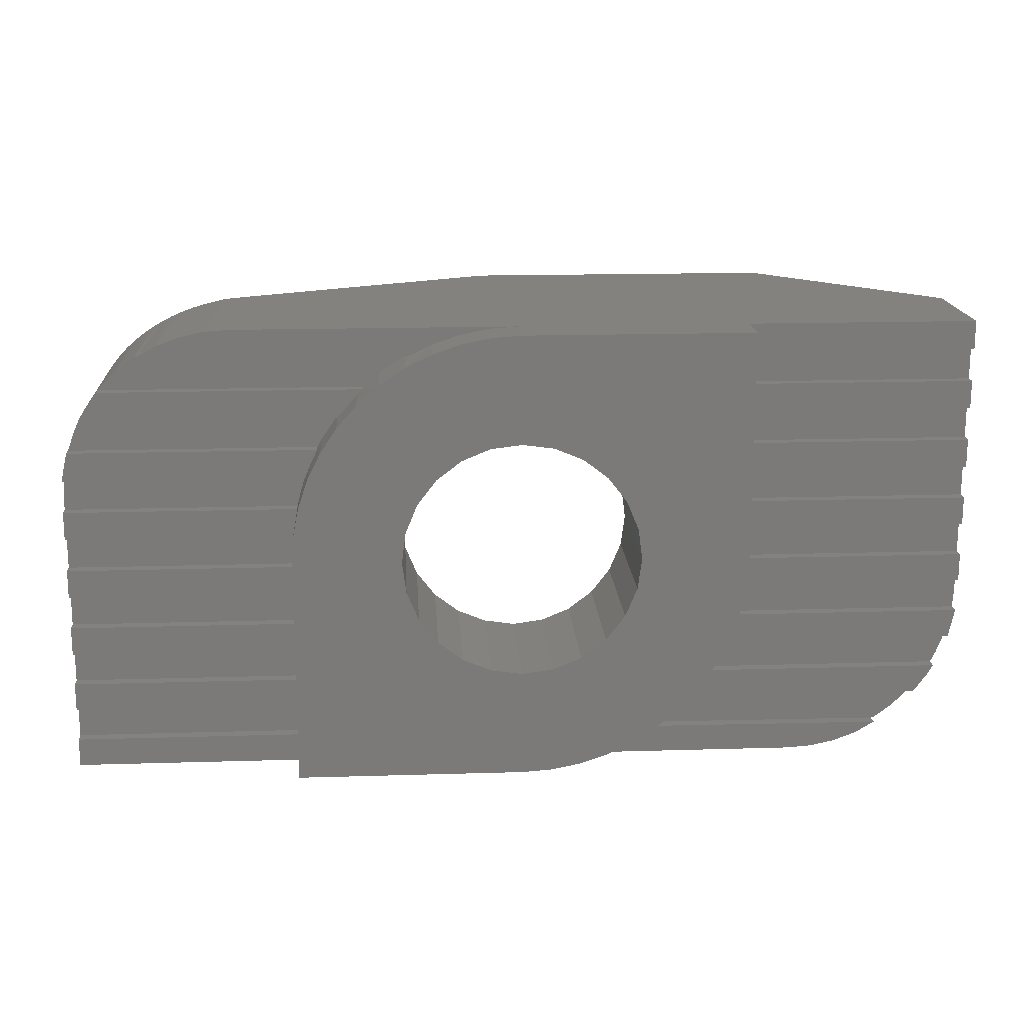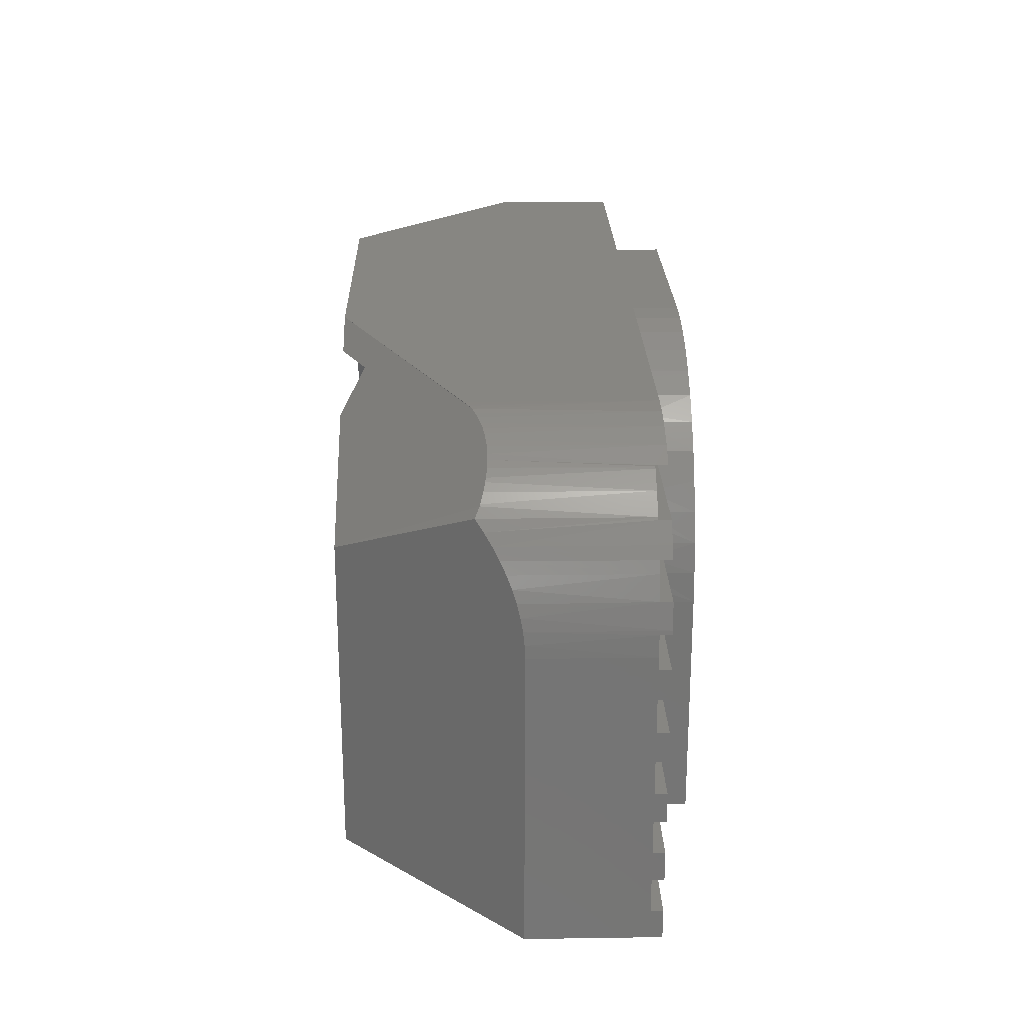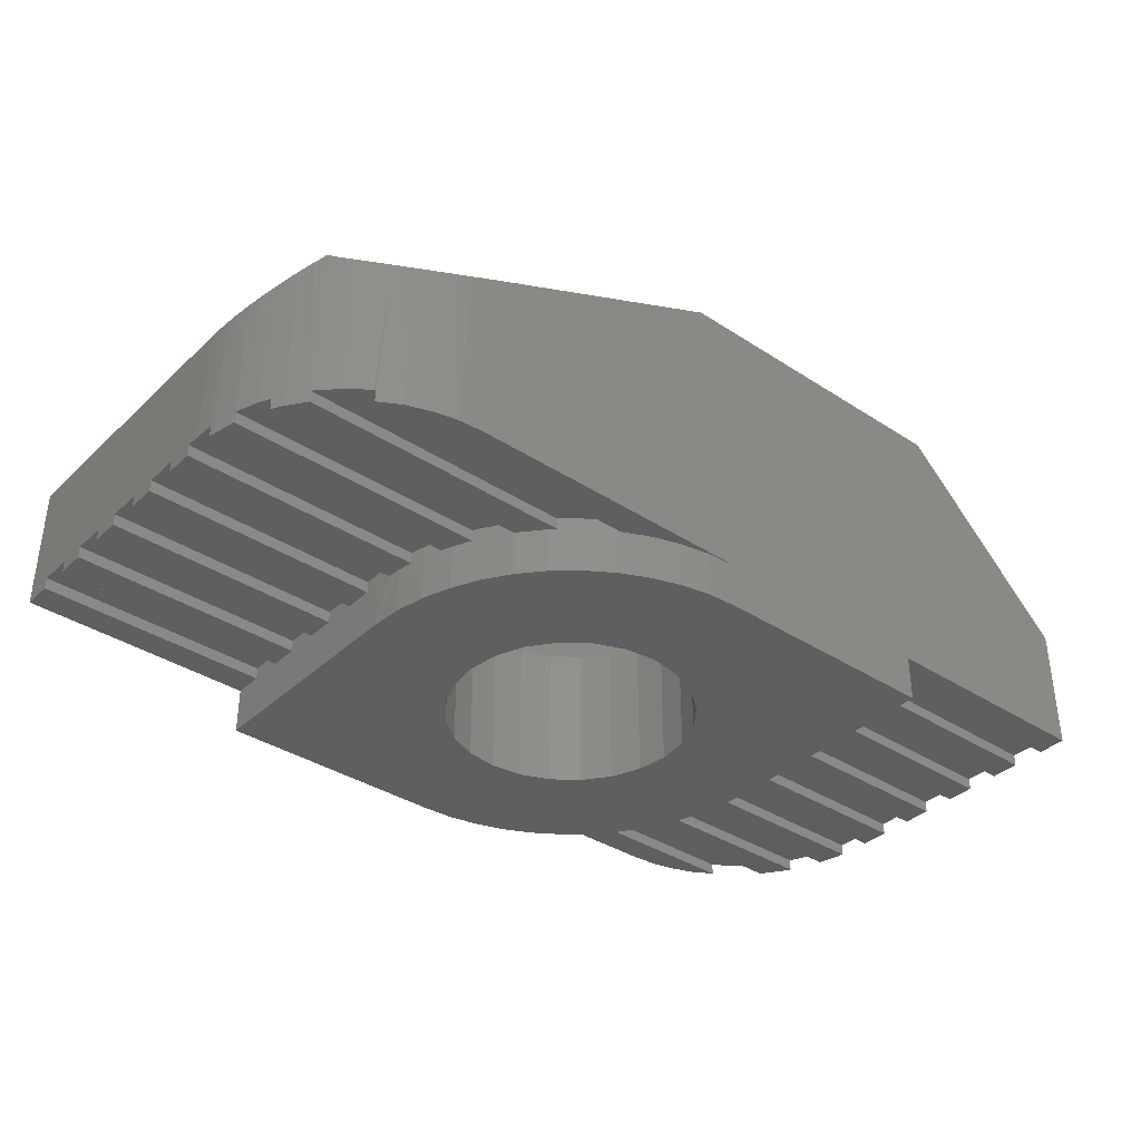
<metadata>
{"format":"stl","ext":"stl","renderer":"f3d","projection":"perspective","resolution":1024,"background":"white","views":[{"elev":16.7,"azim":-3.5,"up":"+Z"},{"elev":22.9,"azim":-91.4,"up":"+Z"},{"elev":-36.9,"azim":140.0,"up":"+Y"}]}
</metadata>
<code>
# stl→obj: 332 verts, 664 faces
v -18.98 -19.8 6.429
v -22.98 -20 6.429
v -22.98 -19.8 6.429
v -18.98 -20 6.429
v -22.98 -19.8 4.786
v -22.98 -20 5.357
v -22.98 -20 4.786
v -22.98 -19.8 5.357
v -22.98 -19.8 5.857
v -22.98 -20 5.857
v -22.98 -19.8 6.929
v -22.98 -20 7.5
v -22.98 -20 6.929
v -22.98 -19.8 7.5
v -22.98 -20 4.286
v -22.98 -20 8
v -22.98 -20.8 8
v -22.98 -20.8 4
v -22.98 -19.8 4
v -22.98 -19.8 4.286
v -18.98 -20 6.929
v -27.52 -20.8 1.976
v -26.98 -18.2 1.896
v -27.52 -18.2 1.976
v -26.98 -20.8 1.896
v -28.03 -20.8 2.186
v -28.03 -18.2 2.186
v -28.46 -20.8 2.519
v -28.46 -18.2 2.519
v -28.79 -18.2 2.954
v -28.79 -20.8 2.954
v -29 -18.2 3.461
v -29 -20.8 3.461
v -29.08 -18.2 4.004
v -29.08 -20.8 4.004
v -29 -18.2 4.548
v -29 -20.8 4.548
v -28.79 -20.8 5.054
v -28.79 -18.2 5.054
v -28.46 -20.8 5.489
v -28.46 -18.2 5.489
v -28.03 -18.2 5.823
v -28.03 -20.8 5.823
v -27.52 -18.2 6.033
v -27.52 -20.8 6.033
v -26.98 -18.2 6.096
v -26.98 -20.8 6.096
v -33.36 -17.27 7.659
v -33.47 -17.27 7.601
v -33.56 -19.8 7.527
v -33.22 -20 7.729
v -29.05 -18.2 0.4
v -26.98 -14.8 0.4
v -29.05 -14.8 0.4
v -26.98 -18.2 0.4
v -24.9 -18.2 0.4
v -25.8 -14.8 0.4
v -24.9 -15.22 0.4
v -31.98 -14.8 -1.636e-13
v -26.54 -14.8 0
v -31.13 -14.8 4
v -31.98 -14.8 5.524
v -30.09 -14.8 2.2
v -29.47 -14.8 6.886
v -32.28 -17.05 7.994
v -29.05 -15.22 7.6
v -28.15 -14.8 7.6
v -27.41 -14.8 8
v -32.16 -17 7.998
v -32.1 -16.97 7.999
v -31.98 -16.91 8
v -20.38 -20 0.4764
v -20.39 -19.8 0.4735
v -25.04 -19.8 0.5
v -31.13 -18.2 4
v -29.05 -18.2 7.6
v -30.09 -18.2 2.2
v -18.98 -17.8 3
v -18.98 -19.8 3.214
v -18.98 -19.8 3
v -18.98 -19.8 3.714
v -18.98 -19.8 4.286
v -18.98 -19.8 4.786
v -18.98 -19.8 5.357
v -18.98 -19.8 5.857
v -18.98 -19.8 6.929
v -18.98 -19.8 7.5
v -18.98 -20 8
v -18.98 -20 7.5
v -18.98 -17.8 8
v -18.98 -20 5.857
v -18.98 -20 5.357
v -18.98 -20 4.786
v -18.98 -20 4.286
v -18.98 -20 3.714
v -18.98 -20 3.214
v -18.98 -17.79 2.786
v -26.45 -20 0.03422
v -25.94 -20.8 0.1363
v -26.45 -20.8 0.03422
v -25.94 -20 0.1363
v -19.57 -17.2 1.202
v -19.45 -17.32 1.378
v -19.68 -19.8 1.071
v -20.01 -19.8 0.7328
v -20.14 -17.23 0.625
v -20.01 -17.2 0.7328
v -25.44 -20.8 0.3045
v -25.44 -20 0.3045
v -26.98 -20.8 0
v -26.98 -20 0
v -19.01 -20 2.573
v -23.43 -20 2.143
v -19.1 -20 2.143
v -23.28 -20 2.469
v -23.21 -20 2.643
v -19 -20 2.643
v -19.34 -17.43 1.562
v -19.25 -19.8 1.754
v -19.34 -19.8 1.571
v -19.34 -20 1.571
v -19.45 -20 1.378
v -19.87 -17.15 0.8669
v -19.71 -19.8 1.035
v -19.84 -17.14 0.8908
v -19.1 -19.8 2.143
v -26.98 -18.2 7.6
v -25.93 -18.2 2.177
v -22.82 -18.2 4
v -26.43 -18.2 1.967
v -25.49 -18.2 2.511
v -25.16 -18.2 2.946
v -24.95 -18.2 3.452
v -24.88 -18.2 3.996
v -24.95 -18.2 4.539
v -23.86 -18.2 5.8
v -25.16 -18.2 5.046
v -25.49 -18.2 5.481
v -25.93 -18.2 5.814
v -24.9 -18.2 7.6
v -26.43 -18.2 6.024
v -34.11 -17.14 7.109
v -34.24 -17.07 6.965
v -34.08 -17.15 7.133
v -33.94 -17.2 7.267
v -33.81 -17.23 7.375
v -33.74 -17.24 7.421
v -33.6 -17.26 7.524
v -33.22 -17.26 7.729
v -33.08 -17.25 7.786
v -32.96 -17.23 7.833
v -32.82 -17.21 7.878
v -32.69 -17.18 7.911
v -32.4 -17.09 7.969
v -32.53 -17.13 7.946
v -33.63 -19.8 7.5
v -33.6 -19.8 7.524
v -32.82 -20 7.878
v -33.94 -19.8 7.267
v -34.24 -19.8 6.965
v -34.97 -17.79 5.214
v -34.98 -17.8 -1.636e-13
v -34.98 -17.8 5
v -34.94 -17.77 5.427
v -34.91 -17.73 5.638
v -34.85 -17.68 5.845
v -34.79 -17.61 6.048
v -34.7 -17.53 6.246
v -34.61 -17.43 6.438
v -34.5 -17.32 6.622
v -34.38 -17.2 6.798
v -32.4 -20 7.969
v -33.57 -20 7.524
v -29.41 -19.8 7.173
v -34.27 -19.8 6.929
v -29.7 -19.8 6.929
v -28.98 -19.8 7.464
v -28.91 -19.8 7.5
v -31.98 -20 8
v -19.25 -17.53 1.754
v -19.16 -17.61 1.952
v -20.99 -17.23 0.1666
v -20.73 -20 0.2711
v -21.13 -20 0.1215
v -20.87 -17.25 0.2142
v -23.8 -19.8 1.571
v -23.8 -20 1.571
v -19.01 -17.77 2.573
v -19 -19.8 2.643
v -23.05 -20 3.214
v -23.05 -19.8 3.214
v -23.51 -19.8 2
v -23.43 -19.8 2.143
v -24.98 -19.8 0.5359
v -24.54 -20.8 0.8266
v -24.98 -20.8 0.5359
v -24.54 -19.8 0.8266
v -29.8 -20 6.828
v -30.15 -20.8 6.435
v -29.8 -20.8 6.828
v -30.15 -20 6.429
v -30.44 -20.8 6
v -30.44 -19.8 6
v -30.15 -19.8 6.429
v -34.94 -20 5.427
v -34.85 -19.8 5.857
v -34.85 -20 5.857
v -23.51 -20.8 2
v -23.8 -20.8 1.565
v -26.43 -20.8 1.967
v -25.93 -20.8 2.177
v -23.28 -20.8 2.469
v -25.49 -20.8 2.511
v -23.11 -20.8 2.965
v -25.16 -20.8 2.946
v -24.95 -20.8 3.452
v -23.01 -20.8 3.478
v -24.88 -20.8 3.996
v -24.95 -20.8 4.539
v -25.16 -20.8 5.046
v -25.49 -20.8 5.481
v -25.93 -20.8 5.814
v -26.43 -20.8 6.024
v -29.41 -20.8 7.173
v -28.98 -20.8 7.464
v -28.51 -20.8 7.696
v -28.01 -20.8 7.864
v -27.5 -20.8 7.966
v -26.98 -20.8 8
v -30.98 -20.8 4
v -30.98 -20.8 -1.636e-13
v -24.15 -20.8 1.172
v -30.94 -20.8 4.522
v -30.84 -20.8 5.035
v -30.67 -20.8 5.531
v -24.25 -20 1.071
v -24.25 -19.8 1.071
v -34.7 -19.8 6.246
v -34.95 -19.8 5.357
v -34.98 -19.8 5
v -19.68 -20 1.071
v -24.15 -20 1.172
v -19.71 -17.07 1.035
v -30.84 -19.8 5.035
v -34.98 -19.8 4.786
v -30.9 -19.8 4.786
v -30.74 -19.8 5.357
v -34.5 -20 6.622
v -34.27 -20 6.929
v -34.61 -19.8 6.429
v -25.04 -20 0.5
v -34.95 -20 5.357
v -30.9 -20 4.786
v -23.21 -19.8 2.643
v -30.52 -20 5.857
v -29.7 -20 6.929
v -21.85 -16.97 0.00116
v -21.98 -20 0
v -21.98 -16.91 0
v -30.94 -20 4.522
v -34.98 -20 4.286
v -30.96 -20 4.286
v -34.98 -20 4.786
v -30.67 -20 5.531
v -30.96 -19.8 4.286
v -34.98 -19.8 4.286
v -30.98 -19.8 2.143
v -34.98 -19.8 1.571
v -30.98 -19.8 1.571
v -34.98 -19.8 2.143
v -30.52 -19.8 5.857
v -30.74 -20 5.357
v -26.98 -20 8
v -21.98 -14.8 8
v -21.42 -17.13 0.05444
v -21.55 -20 0.03054
v -21.55 -17.09 0.03054
v -30.98 -19.8 4
v -30.98 -20 3.714
v -34.98 -19.8 3.714
v -34.98 -20 3.714
v -30.98 -19.8 3.714
v -30.98 -19.8 3.214
v -34.98 -19.8 2.643
v -30.98 -19.8 2.643
v -34.98 -19.8 3.214
v -34.98 -20 3.214
v -30.98 -20 3.214
v -28.51 -20 7.696
v -28.91 -20 7.5
v -28.01 -20 7.864
v -27.5 -20 7.966
v -30.98 -19.8 1.071
v -34.98 -19.8 0.5
v -30.98 -19.8 0.5
v -34.98 -19.8 1.071
v -34.61 -20 6.429
v -34.98 -20 -1.636e-13
v -30.98 -20 -1.636e-13
v -30.98 -20 2.643
v -34.98 -20 2.643
v -34.98 -20 2.143
v -30.98 -20 2.143
v -34.98 -20 1.071
v -30.98 -20 1.071
v -30.98 -20 0.5
v -34.98 -20 0.5
v -34.98 -20 1.571
v -30.98 -20 1.571
v -20.59 -17.27 0.3407
v -20.48 -17.27 0.3986
v -21.79 -17 0.002083
v -21.67 -17.05 0.006458
v -21.98 -14.8 2.476
v -24.48 -14.8 1.114
v -24.9 -14.8 7.6
v -26.98 -14.8 7.6
v -22.82 -14.8 4
v -23.86 -14.8 5.8
v -20.21 -17.24 0.5786
v -20.32 -19.8 0.5
v -20.35 -17.26 0.4762
v -20.35 -19.8 0.4762
v -21.26 -17.18 0.08872
v -21.13 -17.21 0.1215
v -23.01 -20 3.478
v -19.04 -17.73 2.362
v -22.99 -20 3.714
v -22.99 -19.8 3.714
v -19.1 -17.68 2.155
v -20.73 -17.26 0.2711
v -23.11 -19.8 2.965
f 1 2 3
f 2 1 4
f 5 6 7
f 6 5 8
f 9 2 10
f 2 9 3
f 11 12 13
f 12 11 14
f 15 16 17
f 16 15 7
f 16 7 6
f 16 6 10
f 16 10 2
f 16 2 13
f 16 13 12
f 18 15 17
f 15 18 19
f 15 19 20
f 21 2 4
f 2 21 13
f 22 23 24
f 23 22 25
f 26 24 27
f 24 26 22
f 28 27 29
f 27 28 26
f 28 30 31
f 30 28 29
f 31 32 33
f 32 31 30
f 33 34 35
f 34 33 32
f 35 36 37
f 36 35 34
f 36 38 37
f 38 36 39
f 39 40 38
f 40 39 41
f 42 40 41
f 40 42 43
f 44 43 42
f 43 44 45
f 46 45 44
f 45 46 47
f 48 49 50
f 51 48 50
f 52 53 54
f 53 52 55
f 53 55 56
f 53 56 57
f 57 56 58
f 59 54 60
f 54 59 61
f 61 59 62
f 60 54 53
f 54 61 63
f 61 62 64
f 57 60 53
f 65 64 62
f 64 65 66
f 66 65 67
f 67 65 68
f 68 65 69
f 68 69 70
f 68 70 71
f 72 73 74
f 75 66 76
f 66 75 61
f 66 61 64
f 77 61 75
f 61 77 52
f 61 52 54
f 61 54 63
f 78 79 80
f 79 78 81
f 81 78 82
f 82 78 83
f 83 78 84
f 84 78 85
f 85 78 1
f 1 78 86
f 86 78 87
f 87 88 89
f 88 87 90
f 90 87 78
f 1 21 4
f 21 1 86
f 84 91 92
f 91 84 85
f 82 93 94
f 93 82 83
f 79 95 96
f 95 79 81
f 97 78 80
f 98 99 100
f 99 98 101
f 102 103 104
f 105 106 107
f 87 11 86
f 11 87 14
f 101 108 99
f 108 101 109
f 98 110 111
f 110 98 100
f 112 113 114
f 113 112 115
f 115 112 116
f 116 112 117
f 118 119 120
f 103 121 122
f 121 103 120
f 123 124 105
f 124 123 125
f 126 112 114
f 77 23 52
f 23 77 24
f 24 77 27
f 27 77 29
f 29 77 75
f 29 75 30
f 30 75 32
f 32 75 34
f 34 75 76
f 34 76 36
f 36 76 39
f 39 76 41
f 41 76 42
f 42 76 44
f 44 76 46
f 46 76 127
f 52 56 55
f 56 52 128
f 56 128 129
f 128 52 130
f 130 52 23
f 129 128 131
f 129 131 132
f 129 132 133
f 129 133 134
f 129 134 135
f 129 135 136
f 136 135 137
f 136 137 138
f 136 138 139
f 136 139 140
f 140 139 141
f 140 141 46
f 140 46 127
f 142 62 143
f 142 65 62
f 65 142 144
f 65 144 145
f 65 145 146
f 65 146 147
f 65 147 148
f 65 148 49
f 65 49 48
f 65 48 149
f 65 149 150
f 65 150 151
f 65 151 152
f 65 152 153
f 65 153 154
f 154 153 155
f 148 156 157
f 153 152 158
f 152 151 158
f 150 149 51
f 149 48 51
f 49 148 157
f 148 147 156
f 156 146 159
f 146 156 147
f 146 145 159
f 145 144 159
f 143 160 142
f 161 162 163
f 162 161 59
f 59 161 164
f 59 164 165
f 59 165 166
f 59 166 167
f 59 167 168
f 59 168 169
f 59 169 170
f 59 170 171
f 59 171 143
f 59 143 62
f 65 154 172
f 51 50 173
f 49 157 50
f 174 175 176
f 175 174 160
f 160 174 159
f 159 174 177
f 159 177 156
f 156 177 178
f 156 178 50
f 156 50 157
f 179 69 65
f 179 65 172
f 180 181 119
f 182 183 184
f 183 182 185
f 121 186 187
f 186 121 120
f 179 70 69
f 188 117 112
f 117 188 189
f 79 190 191
f 190 79 96
f 119 186 120
f 186 119 192
f 192 119 126
f 192 126 193
f 194 195 196
f 195 194 197
f 196 108 109
f 198 199 200
f 199 198 201
f 201 202 199
f 202 201 203
f 203 201 204
f 165 205 206
f 206 205 207
f 208 25 209
f 25 208 210
f 210 208 211
f 211 208 212
f 211 212 213
f 213 212 214
f 213 214 215
f 215 214 216
f 216 214 217
f 216 217 218
f 218 217 18
f 218 18 219
f 219 18 17
f 219 17 220
f 220 17 221
f 221 17 222
f 222 17 223
f 223 17 47
f 47 17 199
f 199 17 200
f 200 17 224
f 224 17 225
f 225 17 226
f 226 17 227
f 227 17 228
f 228 17 229
f 110 230 231
f 230 110 100
f 230 100 99
f 230 99 108
f 230 108 26
f 26 108 196
f 26 196 22
f 22 196 195
f 22 195 232
f 22 232 25
f 25 232 209
f 230 26 28
f 230 28 31
f 230 31 33
f 230 33 35
f 230 35 233
f 233 35 37
f 233 37 234
f 234 37 38
f 234 38 235
f 235 38 40
f 235 40 43
f 235 43 202
f 202 43 45
f 202 45 199
f 199 45 47
f 154 155 172
f 232 195 236
f 197 236 195
f 236 197 237
f 172 153 158
f 153 172 155
f 158 150 51
f 150 158 151
f 169 168 238
f 168 167 238
f 167 206 238
f 167 166 206
f 166 165 206
f 93 15 94
f 15 93 7
f 165 164 205
f 164 161 239
f 84 5 83
f 5 84 8
f 161 240 239
f 122 236 241
f 236 122 242
f 242 122 187
f 187 122 121
f 243 102 124
f 161 163 240
f 93 5 7
f 5 93 83
f 244 245 246
f 245 244 240
f 240 244 239
f 239 244 247
f 171 175 160
f 171 170 175
f 144 160 159
f 160 144 142
f 175 248 249
f 248 175 170
f 170 169 250
f 104 236 237
f 236 104 241
f 196 109 251
f 164 252 205
f 252 164 239
f 244 253 234
f 253 244 246
f 117 254 116
f 254 117 189
f 255 235 202
f 256 198 200
f 257 258 259
f 260 261 262
f 261 260 263
f 263 260 253
f 264 234 235
f 265 261 266
f 261 265 262
f 264 235 255
f 267 268 269
f 268 267 270
f 255 206 207
f 206 255 271
f 272 234 264
f 273 71 179
f 71 273 68
f 68 273 274
f 274 273 229
f 274 229 16
f 16 229 17
f 274 16 88
f 274 88 90
f 262 230 260
f 275 276 277
f 143 171 160
f 260 233 253
f 262 278 230
f 278 262 265
f 279 280 281
f 280 279 282
f 278 280 282
f 280 278 266
f 266 278 265
f 283 284 285
f 284 283 286
f 203 206 271
f 206 203 238
f 238 203 204
f 238 204 250
f 256 175 249
f 175 256 176
f 84 6 8
f 6 84 92
f 91 6 92
f 6 91 10
f 91 9 10
f 9 91 85
f 253 233 234
f 203 255 202
f 255 203 271
f 272 244 234
f 244 272 247
f 283 287 286
f 287 283 288
f 289 173 290
f 173 289 51
f 51 289 291
f 51 291 158
f 158 291 292
f 158 292 172
f 172 292 273
f 172 273 179
f 260 230 233
f 102 104 124
f 21 11 13
f 11 21 86
f 87 12 14
f 12 87 89
f 88 12 89
f 12 88 16
f 225 178 177
f 178 225 290
f 290 173 178
f 227 292 291
f 292 227 228
f 293 294 295
f 294 293 296
f 226 291 289
f 291 226 227
f 228 273 292
f 273 228 229
f 264 252 272
f 252 264 205
f 205 264 207
f 207 264 255
f 169 238 250
f 170 297 248
f 297 170 250
f 204 297 250
f 297 204 201
f 253 245 263
f 245 253 246
f 224 177 174
f 177 224 225
f 226 289 225
f 224 256 200
f 224 176 256
f 176 224 174
f 279 287 288
f 287 279 281
f 198 297 201
f 297 198 248
f 248 198 249
f 249 198 256
f 289 290 225
f 247 252 239
f 252 247 272
f 71 70 179
f 59 298 162
f 298 59 299
f 299 59 60
f 299 60 231
f 231 60 111
f 111 60 258
f 258 60 259
f 110 231 111
f 300 284 301
f 284 300 285
f 300 302 303
f 302 300 301
f 267 302 270
f 302 267 303
f 293 304 296
f 304 293 305
f 306 294 307
f 294 306 295
f 306 298 299
f 298 306 307
f 163 245 240
f 245 163 266
f 266 163 280
f 280 163 286
f 286 163 284
f 284 163 270
f 270 163 268
f 268 163 296
f 296 163 294
f 294 298 307
f 298 294 162
f 162 294 163
f 268 304 308
f 304 268 296
f 284 302 301
f 302 284 270
f 280 287 281
f 287 280 286
f 245 261 263
f 261 245 266
f 309 304 305
f 304 309 308
f 283 300 288
f 300 283 285
f 267 309 303
f 309 267 269
f 293 306 305
f 306 293 295
f 279 299 231
f 299 279 288
f 299 288 300
f 299 300 303
f 299 303 309
f 299 309 305
f 299 305 306
f 230 279 231
f 279 230 278
f 279 278 282
f 309 268 308
f 268 309 269
f 178 173 50
f 46 223 47
f 223 46 141
f 141 222 223
f 222 141 139
f 139 221 222
f 221 139 138
f 221 137 220
f 137 221 138
f 220 135 219
f 135 220 137
f 219 134 218
f 134 219 135
f 218 133 216
f 133 218 134
f 133 215 216
f 215 133 132
f 132 213 215
f 213 132 131
f 213 128 211
f 128 213 131
f 211 130 210
f 130 211 128
f 210 23 25
f 23 210 130
f 73 310 311
f 73 183 310
f 57 259 60
f 259 57 257
f 257 57 312
f 312 57 313
f 313 57 58
f 313 58 314
f 314 58 315
f 67 316 317
f 318 314 315
f 314 318 274
f 274 318 319
f 274 319 316
f 274 316 67
f 274 67 68
f 67 76 66
f 76 67 127
f 127 67 317
f 127 317 140
f 140 317 316
f 136 318 129
f 318 136 140
f 318 140 316
f 318 316 319
f 129 58 56
f 58 129 318
f 58 318 315
f 72 74 251
f 314 243 125
f 320 321 322
f 321 323 322
f 97 80 189
f 184 324 325
f 188 97 189
f 326 217 190
f 327 188 112
f 328 19 18
f 19 328 329
f 181 330 126
f 330 327 126
f 328 18 326
f 310 183 331
f 182 184 325
f 80 254 189
f 254 80 332
f 332 80 191
f 191 80 79
f 192 113 208
f 113 192 193
f 312 258 257
f 242 209 232
f 209 242 187
f 327 112 126
f 275 184 276
f 184 275 324
f 103 118 120
f 82 329 81
f 329 82 19
f 19 82 20
f 276 313 277
f 276 258 313
f 1 9 85
f 9 1 3
f 116 214 115
f 194 251 74
f 251 194 196
f 332 190 214
f 190 332 191
f 323 74 73
f 74 323 321
f 74 321 105
f 74 105 194
f 194 105 197
f 197 105 124
f 197 124 237
f 237 124 104
f 115 214 212
f 323 311 322
f 72 183 73
f 95 329 328
f 329 95 81
f 314 277 313
f 277 314 275
f 275 314 324
f 324 314 325
f 325 314 182
f 182 314 185
f 185 314 331
f 331 314 310
f 310 314 311
f 311 314 322
f 322 314 320
f 320 314 106
f 106 314 107
f 107 314 123
f 123 314 125
f 123 105 107
f 113 212 208
f 242 232 236
f 320 105 321
f 105 320 106
f 326 18 217
f 276 111 258
f 111 276 98
f 98 276 184
f 98 184 101
f 101 184 183
f 101 183 109
f 109 183 72
f 109 72 251
f 116 332 214
f 332 116 254
f 126 113 193
f 113 126 114
f 323 73 311
f 82 15 20
f 15 82 94
f 97 90 78
f 90 97 274
f 274 97 188
f 274 188 327
f 274 327 330
f 274 330 181
f 274 181 180
f 274 180 118
f 274 118 103
f 274 103 102
f 274 102 243
f 274 243 314
f 95 190 96
f 190 95 326
f 326 95 328
f 190 217 214
f 243 124 125
f 181 126 119
f 104 122 241
f 122 104 103
f 187 208 209
f 208 187 192
f 192 187 186
f 115 212 113
f 118 180 119
f 313 258 312
f 183 185 331

</code>
